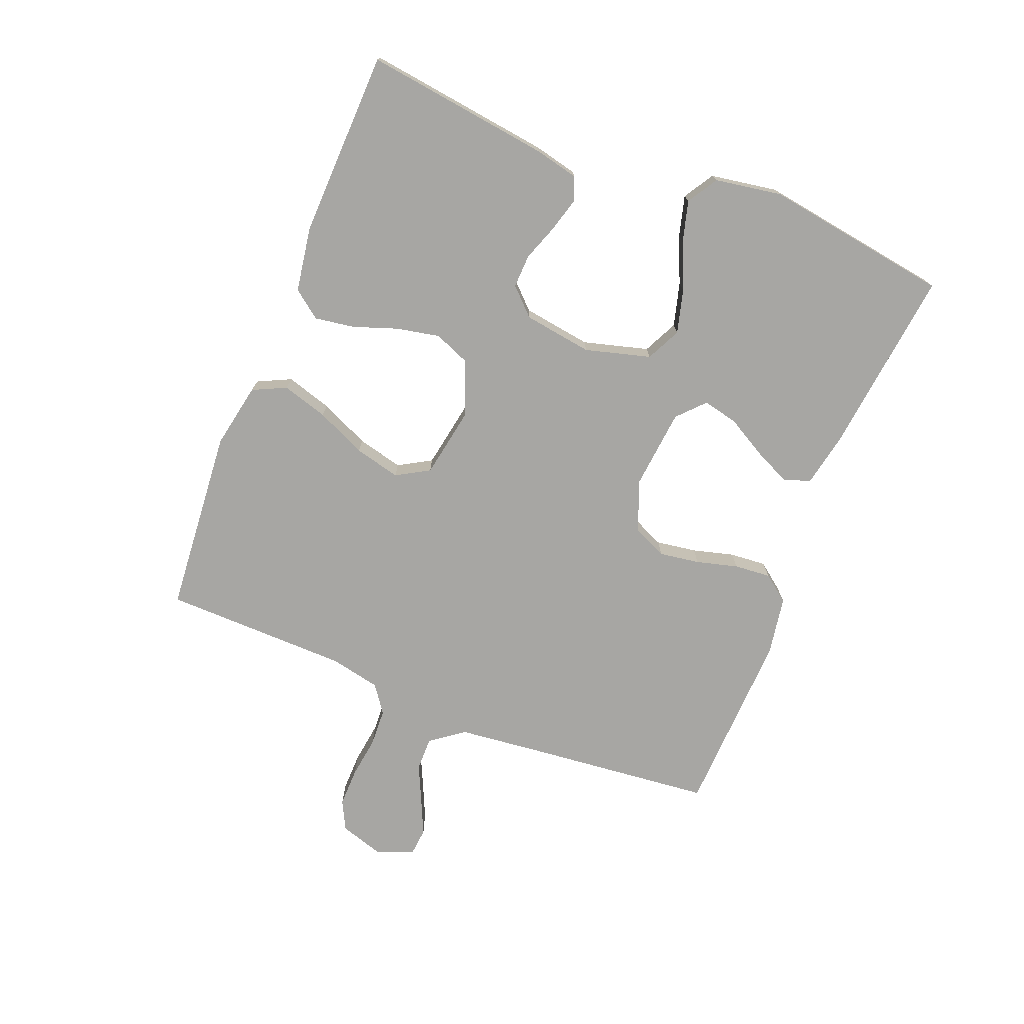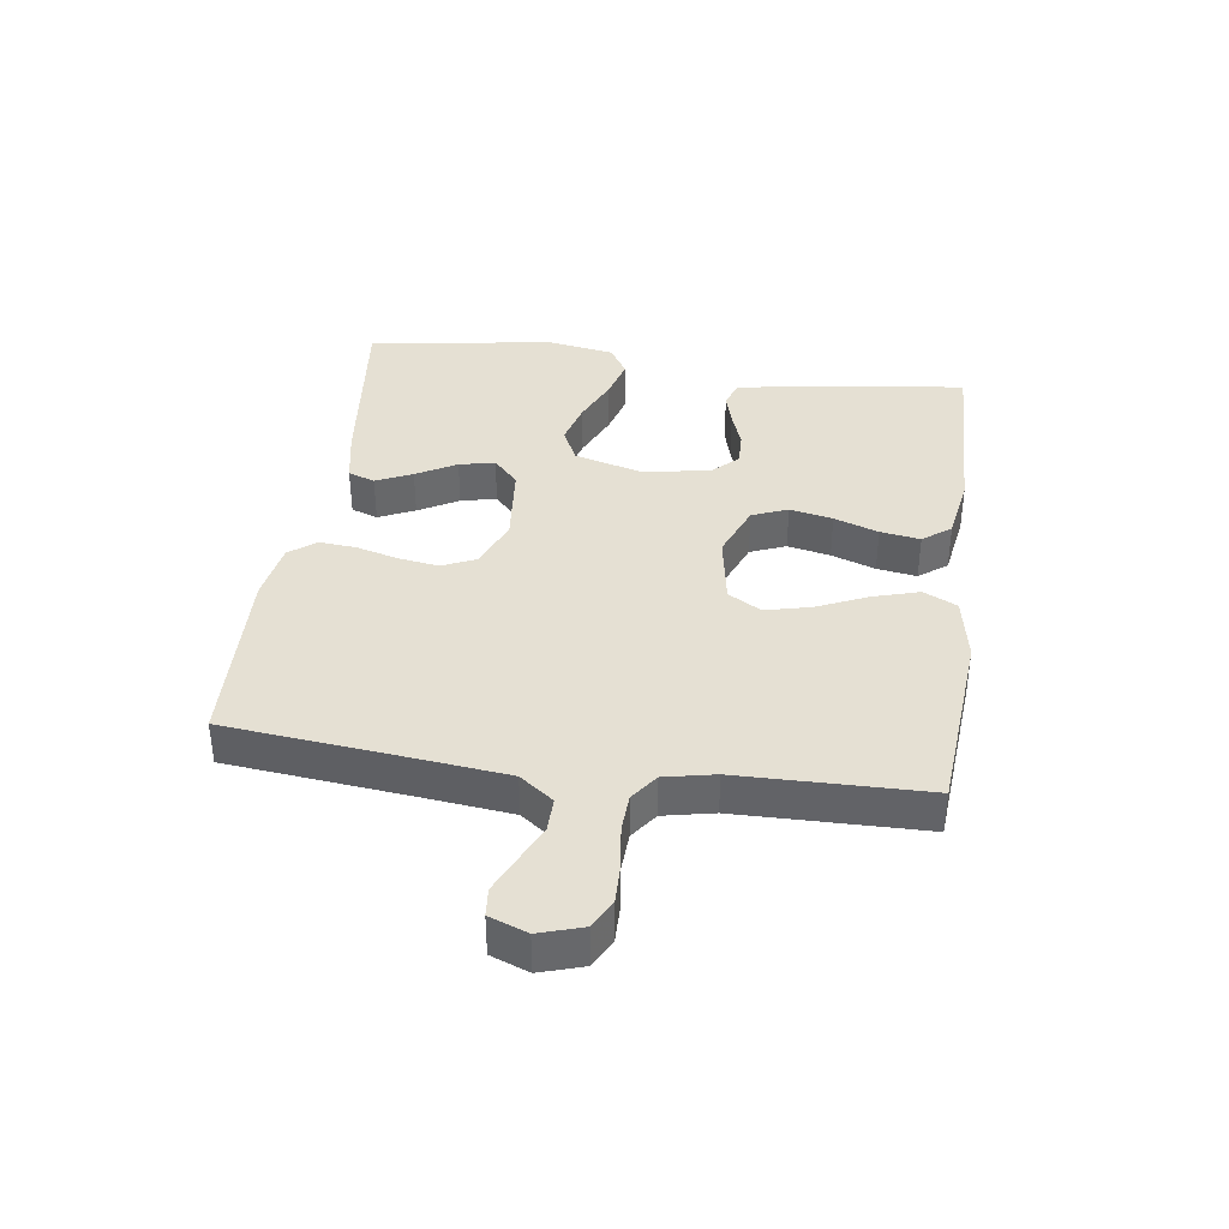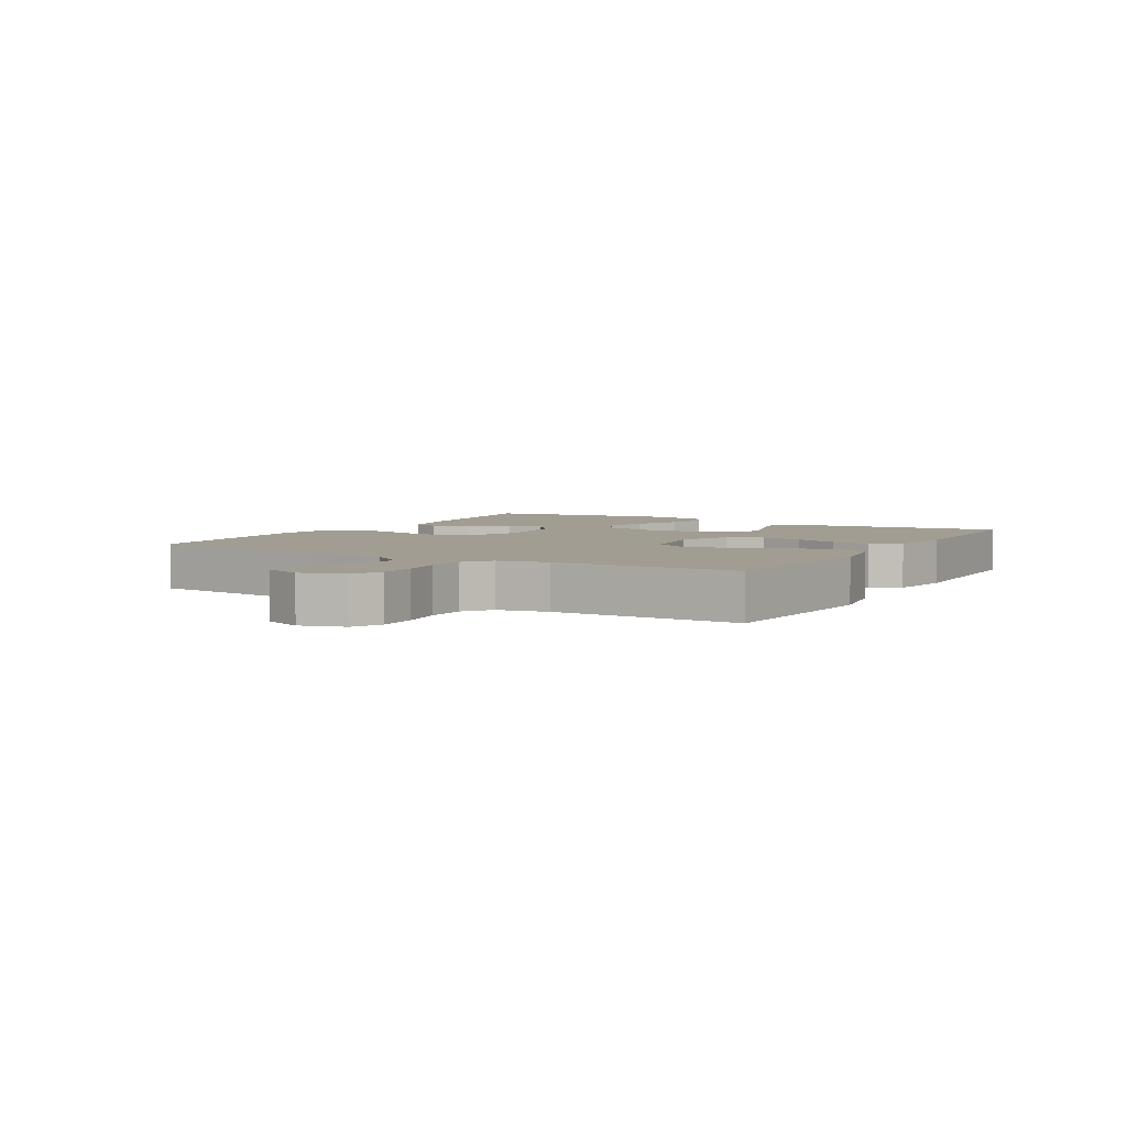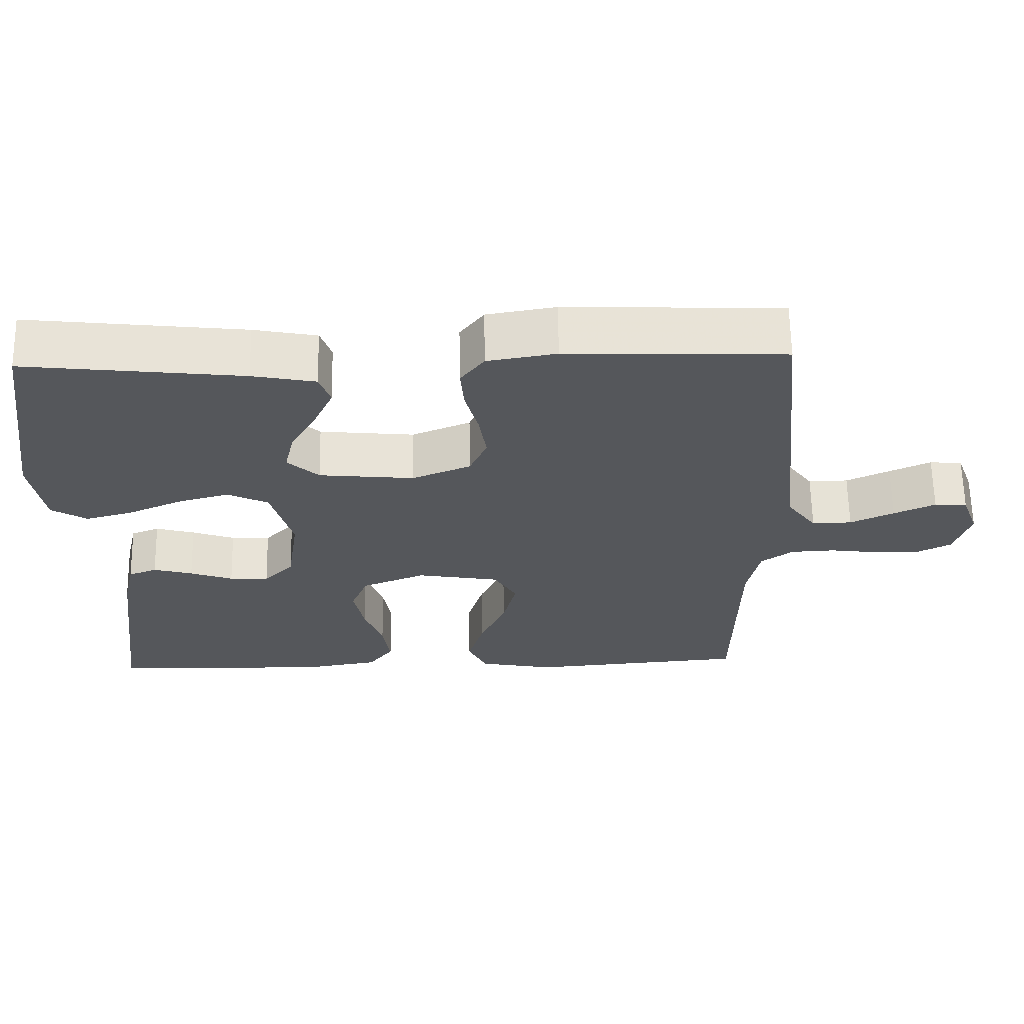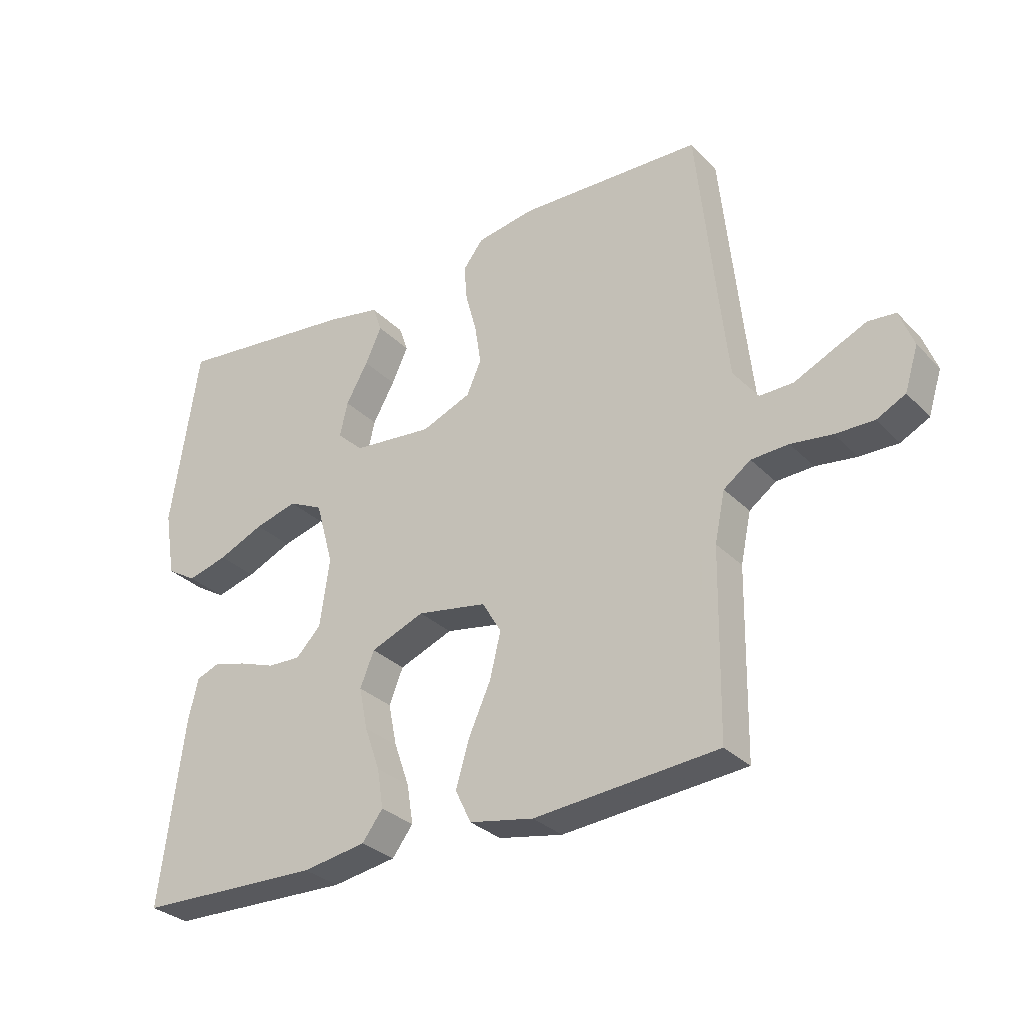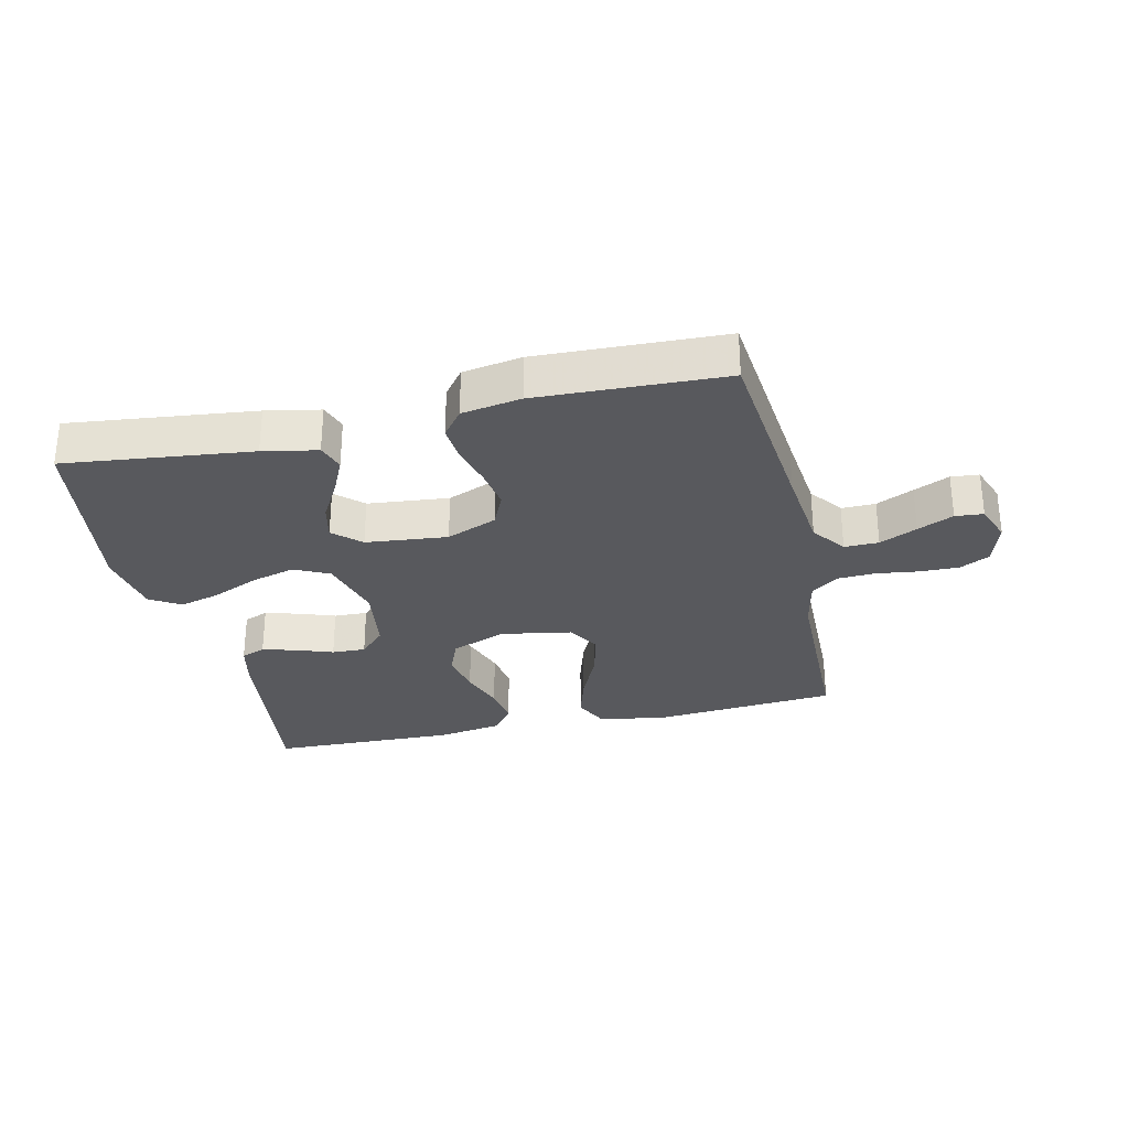
<metadata>
{"format":"obj","ext":"obj","renderer":"f3d","projection":"perspective","resolution":1024,"background":"white","views":[{"elev":-74.1,"azim":-111.8,"up":"+Y"},{"elev":38.1,"azim":98.0,"up":"+Y"},{"elev":4.6,"azim":120.5,"up":"+Y"},{"elev":63.3,"azim":-1.0,"up":"+Z"},{"elev":-30.6,"azim":35.5,"up":"+Z"},{"elev":-29.9,"azim":12.8,"up":"+Y"}]}
</metadata>
<code>
v -0.5 0.07 -0.5
v -0.461 0.07 -0.2
v -0.445 0.07 -0.13
v -0.406 0.07 -0.115
v -0.352 0.07 -0.13
v -0.293 0.07 -0.151
v -0.239 0.07 -0.153
v -0.198 0.07 -0.111
v -0.182 0.07 0
v -0.211 0.07 0.105
v -0.267 0.07 0.132
v -0.337 0.07 0.113
v -0.412 0.07 0.08
v -0.478 0.07 0.062
v -0.527 0.07 0.092
v -0.545 0.07 0.2
v -0.5 0.07 0.5
v -0.2 0.07 0.466
v -0.113 0.07 0.449
v -0.098 0.07 0.406
v -0.125 0.07 0.348
v -0.161 0.07 0.284
v -0.174 0.07 0.227
v -0.131 0.07 0.187
v 0 0.07 0.174
v 0.081 0.07 0.207
v 0.105 0.07 0.261
v 0.095 0.07 0.326
v 0.077 0.07 0.393
v 0.072 0.07 0.452
v 0.105 0.07 0.495
v 0.2 0.07 0.511
v 0.5 0.07 0.5
v 0.531 0.07 0.2
v 0.546 0.07 0.064
v 0.586 0.07 0.01
v 0.641 0.07 0.011
v 0.701 0.07 0.039
v 0.758 0.07 0.065
v 0.803 0.07 0.061
v 0.826 0.07 0
v 0.804 0.07 -0.07
v 0.757 0.07 -0.094
v 0.694 0.07 -0.093
v 0.627 0.07 -0.084
v 0.566 0.07 -0.087
v 0.522 0.07 -0.119
v 0.505 0.07 -0.2
v 0.5 0.07 -0.5
v 0.2 0.07 -0.525
v 0.095 0.07 -0.505
v 0.069 0.07 -0.451
v 0.091 0.07 -0.377
v 0.127 0.07 -0.297
v 0.145 0.07 -0.223
v 0.114 0.07 -0.17
v 0 0.07 -0.15
v -0.088 0.07 -0.185
v -0.111 0.07 -0.242
v -0.097 0.07 -0.311
v -0.072 0.07 -0.382
v -0.062 0.07 -0.446
v -0.096 0.07 -0.491
v -0.2 0.07 -0.508
v -0.5 0 -0.5
v -0.461 0 -0.2
v -0.445 0 -0.13
v -0.406 0 -0.115
v -0.352 0 -0.13
v -0.293 0 -0.151
v -0.239 0 -0.153
v -0.198 0 -0.111
v -0.182 0 0
v -0.211 0 0.105
v -0.267 0 0.132
v -0.337 0 0.113
v -0.412 0 0.08
v -0.478 0 0.062
v -0.527 0 0.092
v -0.545 0 0.2
v -0.5 0 0.5
v -0.2 0 0.466
v -0.113 0 0.449
v -0.098 0 0.406
v -0.125 0 0.348
v -0.161 0 0.284
v -0.174 0 0.227
v -0.131 0 0.187
v 0 0 0.174
v 0.081 0 0.207
v 0.105 0 0.261
v 0.095 0 0.326
v 0.077 0 0.393
v 0.072 0 0.452
v 0.105 0 0.495
v 0.2 0 0.511
v 0.5 0 0.5
v 0.531 0 0.2
v 0.546 0 0.064
v 0.586 0 0.01
v 0.641 0 0.011
v 0.701 0 0.039
v 0.758 0 0.065
v 0.803 0 0.061
v 0.826 0 0
v 0.804 0 -0.07
v 0.757 0 -0.094
v 0.694 0 -0.093
v 0.627 0 -0.084
v 0.566 0 -0.087
v 0.522 0 -0.119
v 0.505 0 -0.2
v 0.5 0 -0.5
v 0.2 0 -0.525
v 0.095 0 -0.505
v 0.069 0 -0.451
v 0.091 0 -0.377
v 0.127 0 -0.297
v 0.145 0 -0.223
v 0.114 0 -0.17
v 0 0 -0.15
v -0.088 0 -0.185
v -0.111 0 -0.242
v -0.097 0 -0.311
v -0.072 0 -0.382
v -0.062 0 -0.446
v -0.096 0 -0.491
v -0.2 0 -0.508
f 4 5 6
f 3 4 6
f 2 3 6
f 1 2 6
f 64 1 6
f 63 64 6
f 62 63 6
f 61 62 6
f 60 61 6
f 59 60 6 7
f 58 59 7 8
f 57 58 8 9
f 56 57 9 10
f 52 53 54
f 51 52 54
f 50 51 54
f 49 50 54
f 48 49 54
f 47 48 54 55
f 46 47 55 56
f 43 44 45
f 42 43 45
f 41 42 45
f 40 41 45
f 39 40 45
f 38 39 45
f 37 38 45
f 36 37 45 46
f 46 56 10
f 36 46 10
f 35 36 10
f 32 33 34
f 31 32 34
f 30 31 34
f 29 30 34
f 28 29 34
f 27 28 34 35
f 20 21 22
f 19 20 22
f 18 19 22
f 17 18 22
f 16 17 22
f 15 16 22
f 14 15 22
f 13 14 22
f 12 13 22
f 11 12 22 23
f 10 11 23 24
f 26 27 35
f 25 26 35
f 10 24 25 35
f 70 69 68
f 70 68 67
f 70 67 66
f 70 66 65
f 70 65 128
f 70 128 127
f 70 127 126
f 70 126 125
f 70 125 124
f 71 70 124 123
f 72 71 123 122
f 73 72 122 121
f 74 73 121 120
f 118 117 116
f 118 116 115
f 118 115 114
f 118 114 113
f 118 113 112
f 119 118 112 111
f 120 119 111 110
f 109 108 107
f 109 107 106
f 109 106 105
f 109 105 104
f 109 104 103
f 109 103 102
f 109 102 101
f 110 109 101 100
f 74 120 110
f 74 110 100
f 74 100 99
f 98 97 96
f 98 96 95
f 98 95 94
f 98 94 93
f 98 93 92
f 99 98 92 91
f 86 85 84
f 86 84 83
f 86 83 82
f 86 82 81
f 86 81 80
f 86 80 79
f 86 79 78
f 86 78 77
f 86 77 76
f 87 86 76 75
f 88 87 75 74
f 99 91 90
f 99 90 89
f 99 89 88 74
f 1 65 66 2
f 2 66 67 3
f 3 67 68 4
f 4 68 69 5
f 5 69 70 6
f 6 70 71 7
f 7 71 72 8
f 8 72 73 9
f 9 73 74 10
f 10 74 75 11
f 11 75 76 12
f 12 76 77 13
f 13 77 78 14
f 14 78 79 15
f 15 79 80 16
f 16 80 81 17
f 17 81 82 18
f 18 82 83 19
f 19 83 84 20
f 20 84 85 21
f 21 85 86 22
f 22 86 87 23
f 23 87 88 24
f 24 88 89 25
f 25 89 90 26
f 26 90 91 27
f 27 91 92 28
f 28 92 93 29
f 29 93 94 30
f 30 94 95 31
f 31 95 96 32
f 32 96 97 33
f 33 97 98 34
f 34 98 99 35
f 35 99 100 36
f 36 100 101 37
f 37 101 102 38
f 38 102 103 39
f 39 103 104 40
f 40 104 105 41
f 41 105 106 42
f 42 106 107 43
f 43 107 108 44
f 44 108 109 45
f 45 109 110 46
f 46 110 111 47
f 47 111 112 48
f 48 112 113 49
f 49 113 114 50
f 50 114 115 51
f 51 115 116 52
f 52 116 117 53
f 53 117 118 54
f 54 118 119 55
f 55 119 120 56
f 56 120 121 57
f 57 121 122 58
f 58 122 123 59
f 59 123 124 60
f 60 124 125 61
f 61 125 126 62
f 62 126 127 63
f 63 127 128 64
f 64 128 65 1

</code>
